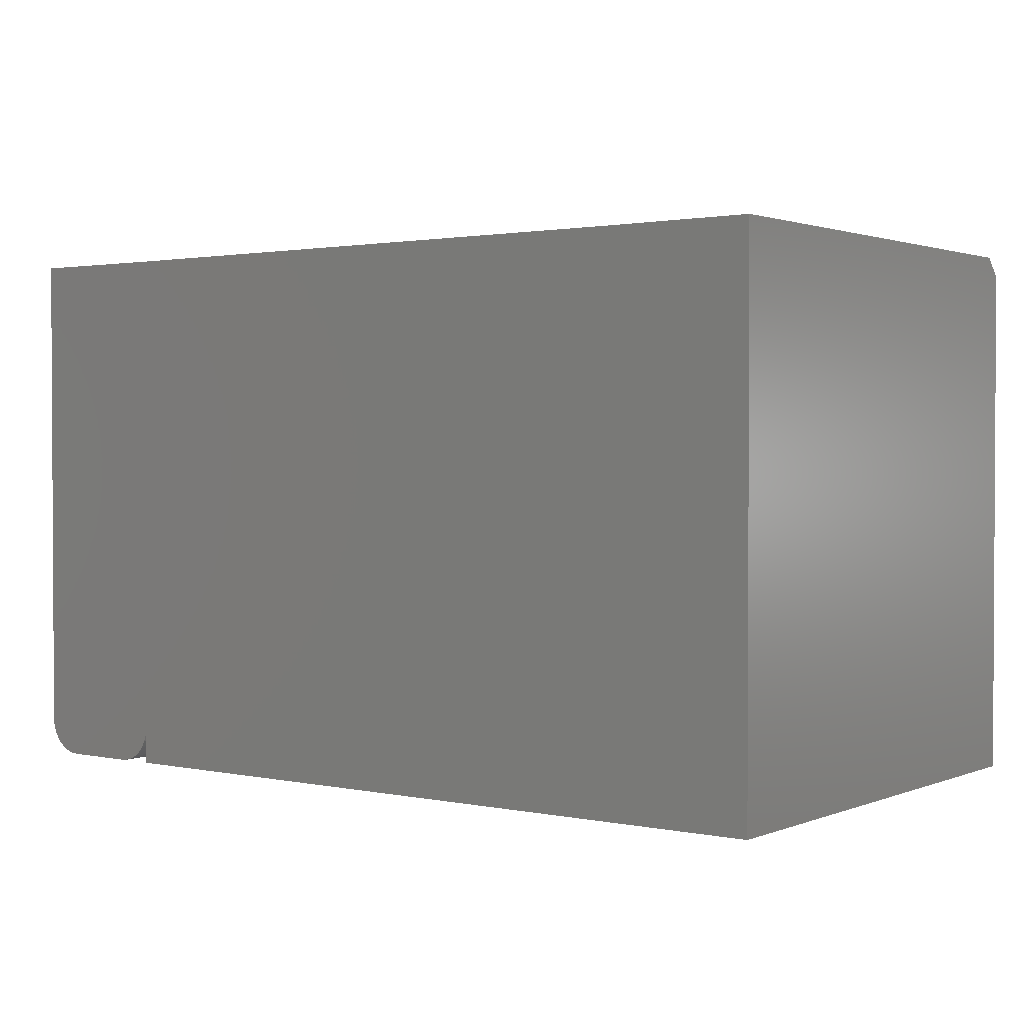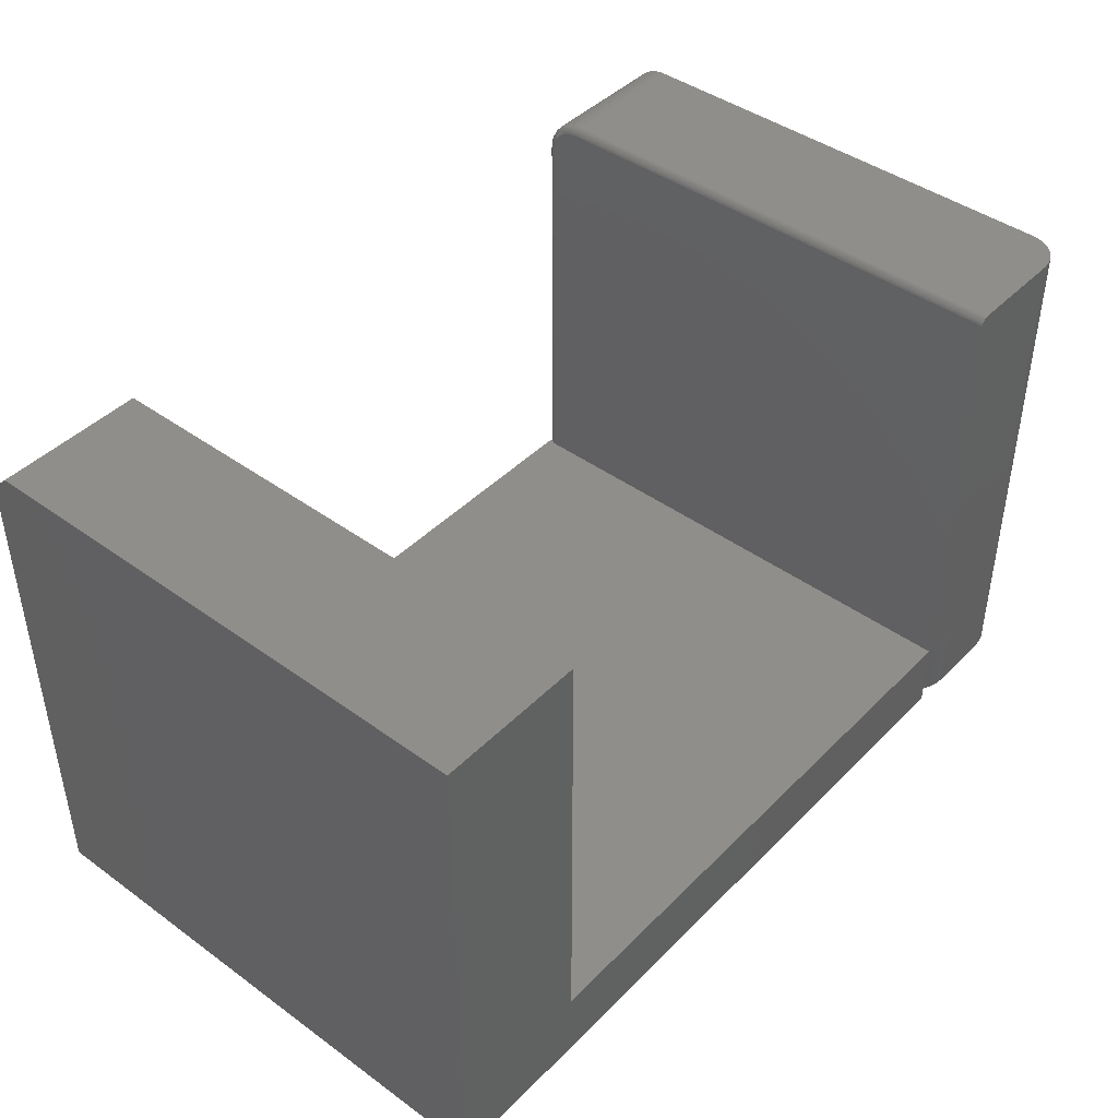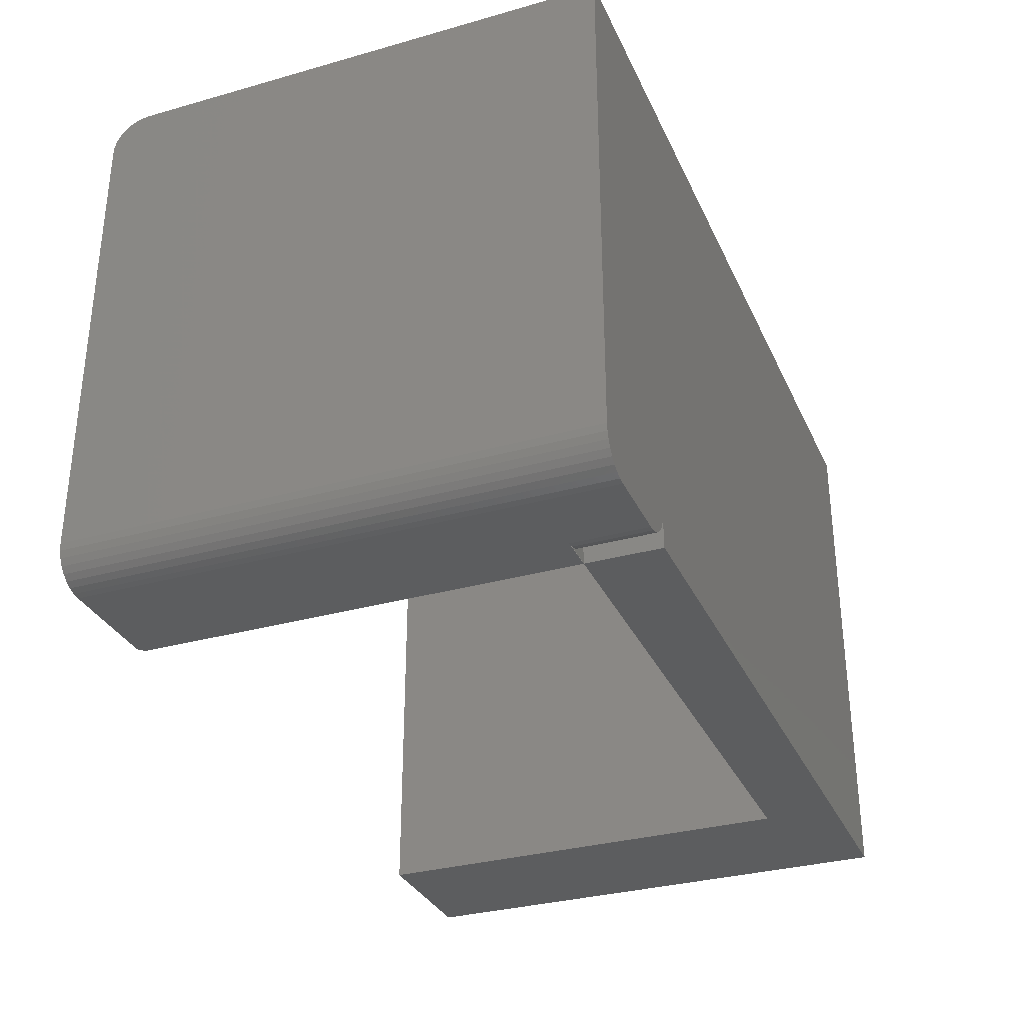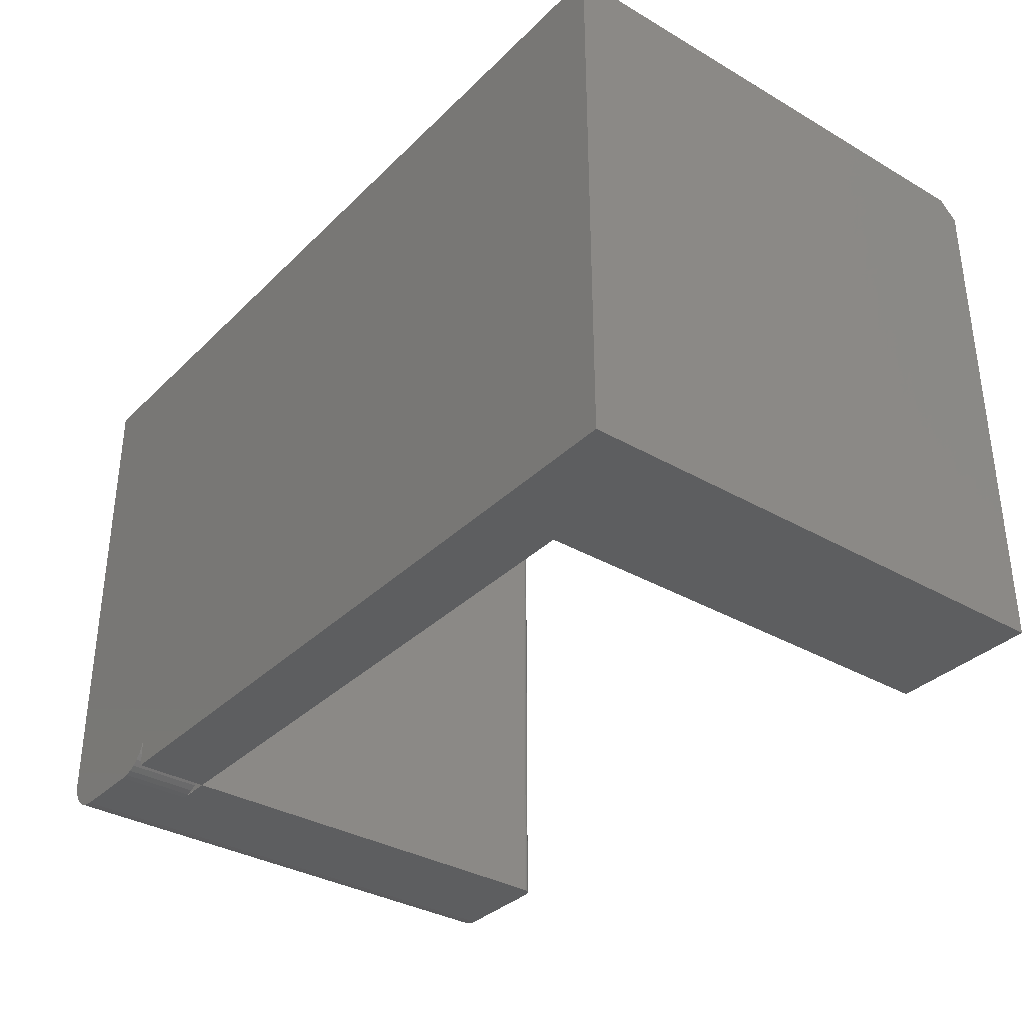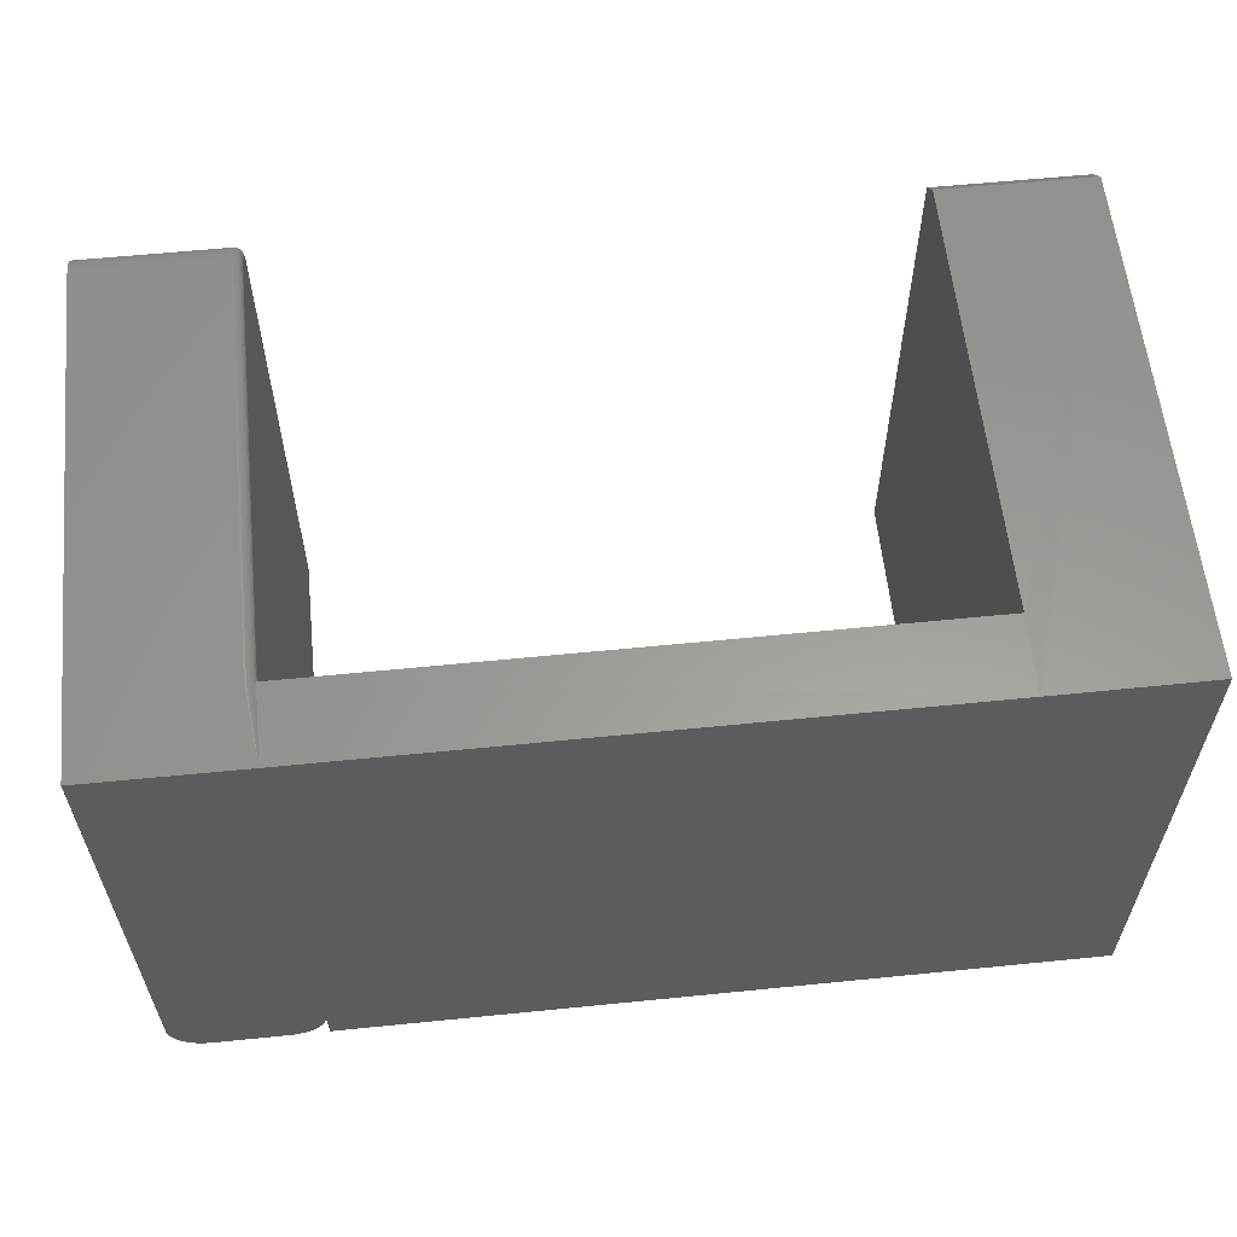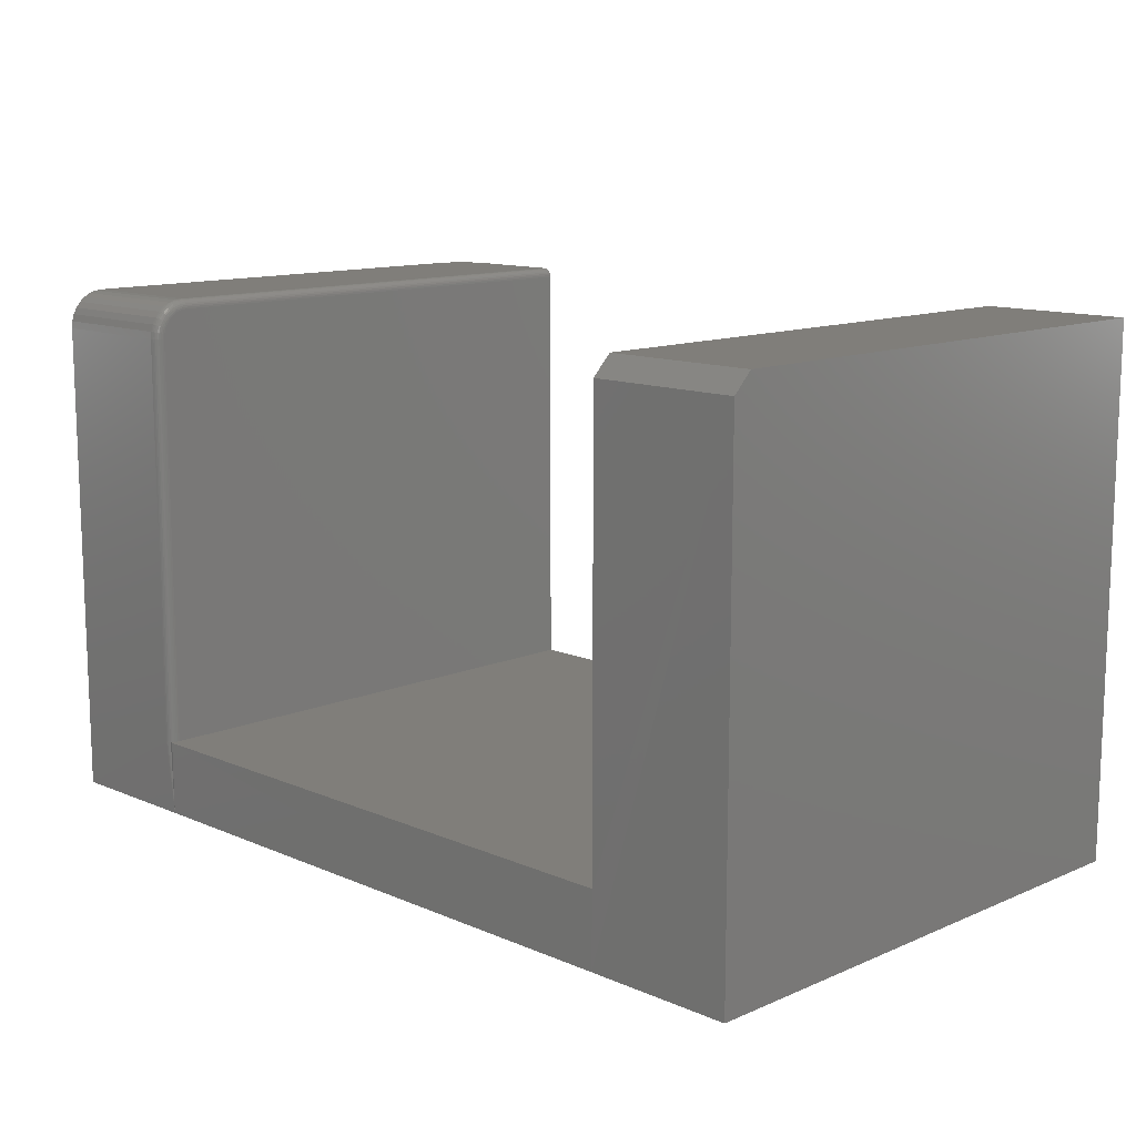
<metadata>
{"format":"stl","ext":"stl","renderer":"f3d","projection":"perspective","resolution":1024,"background":"white","views":[{"elev":1.7,"azim":-143.5,"up":"+Y"},{"elev":43.4,"azim":-49.5,"up":"+Z"},{"elev":-32.0,"azim":111.6,"up":"+Y"},{"elev":-34.5,"azim":-127.9,"up":"+Y"},{"elev":59.4,"azim":174.1,"up":"+Y"},{"elev":12.3,"azim":-135.0,"up":"+Z"}]}
</metadata>
<code>
# stl→obj: 160 verts, 316 faces
v 0.7178 0 0.375
v 0.7297 0.002379 0.375
v 0.6328 0 0.375
v 0.7239 0.0006005 0.375
v 0.7437 0.01389 0.375
v 0.7466 0.01929 0.375
v 0.7351 0.005267 0.375
v 0.7399 0.009153 0.375
v 0.6328 0.4219 0.375
v 0.7484 0.02515 0.375
v 0.749 0.03125 0.375
v 0.749 0.4219 0.375
v 0.6313 0 0.3748
v 0.6285 0 0.3737
v 0.6298 0 0.3744
v 0.6263 0 0.3715
v 0.6256 0 0.3702
v 0.6252 0 0.3687
v 0.625 0 0.3672
v 0.625 0 0
v 0.6562 0 0
v 0.6562 0 -0.0625
v 0.7178 0 -0.0625
v 0.6273 0 0.3727
v 0.749 0.4525 0.3498
v 0.749 0.4507 0.3557
v 0.749 0.4531 0.3438
v 0.749 0.4531 -0.0625
v 0.749 0.4479 0.3611
v 0.749 0.444 0.3658
v 0.749 0.4392 0.3697
v 0.749 0.4338 0.3726
v 0.749 0.428 0.3744
v 0.749 0.03125 -0.0625
v 0.7466 0.01929 -0.0625
v 0.6274 0.01929 -0.0625
v 0.7484 0.02515 -0.0625
v 0.6303 0.01389 -0.0625
v 0.7437 0.01389 -0.0625
v 0.6342 0.009153 -0.0625
v 0.7399 0.009153 -0.0625
v 0.6389 0.005267 -0.0625
v 0.7351 0.005267 -0.0625
v 0.6443 0.002379 -0.0625
v 0.6256 0.02515 -0.0625
v 0.625 0 -0.0625
v 0 0 -0.0625
v 0 0.4531 -0.0625
v 0.125 0.4526 -0.0625
v 0.625 0.4526 -0.0625
v 0.7297 0.002379 -0.0625
v 0.7239 0.0006005 -0.0625
v 0.6502 0.0006005 -0.0625
v 0.6328 0.4531 0.3438
v 0.6328 0.4525 0.3498
v 0.6328 0.4507 0.3557
v 0.6328 0.4479 0.3611
v 0.6328 0.444 0.3658
v 0.6328 0.4392 0.3697
v 0.6328 0.4338 0.3726
v 0.6328 0.428 0.3744
v 0.625 0.4414 0.3568
v 0.625 0.4308 0.3654
v 0.625 0.4349 0.3632
v 0.625 0.4384 0.3603
v 0.625 0.03125 0
v 0.625 0.4219 0.3672
v 0.625 0.4264 0.3667
v 0.625 0.4453 0
v 0.625 0.4435 0.3527
v 0.625 0.4449 0.3483
v 0.625 0.4453 0.3438
v 0.625 0.4529 0
v 0.6285 0.4518 0
v 0.6298 0.4525 0
v 0.6313 0.453 0
v 0.6328 0.4531 0
v 0.6273 0.4508 0
v 0.124 0 0
v 0.124 0.4531 0
v 0.6252 0.4468 0
v 0.6256 0.4483 0
v 0.6263 0.4497 0
v 0.6252 0.4468 0.3438
v 0.6256 0.4483 0.3438
v 0.6263 0.4497 0.3438
v 0.6273 0.4508 0.3438
v 0.6285 0.4518 0.3438
v 0.6298 0.4525 0.3438
v 0.6313 0.453 0.3438
v 0.6252 0.4219 0.3687
v 0.6256 0.4219 0.3702
v 0.6263 0.4219 0.3715
v 0.6273 0.4219 0.3727
v 0.6285 0.4219 0.3737
v 0.6298 0.4219 0.3744
v 0.6313 0.4219 0.3748
v 0.6252 0.4464 0.3486
v 0.6256 0.4478 0.3489
v 0.6263 0.4491 0.3492
v 0.6273 0.4503 0.3494
v 0.6285 0.4512 0.3496
v 0.6298 0.4519 0.3497
v 0.6313 0.4524 0.3498
v 0.6252 0.4267 0.3682
v 0.6256 0.427 0.3697
v 0.6263 0.4273 0.371
v 0.6273 0.4275 0.3722
v 0.6285 0.4277 0.3731
v 0.6298 0.4279 0.3738
v 0.6313 0.4279 0.3743
v 0.6252 0.4314 0.3668
v 0.6256 0.432 0.3682
v 0.6263 0.4325 0.3694
v 0.6273 0.433 0.3705
v 0.6285 0.4333 0.3714
v 0.6298 0.4336 0.3721
v 0.6313 0.4338 0.3725
v 0.6252 0.4357 0.3645
v 0.6256 0.4366 0.3657
v 0.6263 0.4373 0.3668
v 0.6273 0.438 0.3678
v 0.6285 0.4385 0.3686
v 0.6298 0.4389 0.3692
v 0.6313 0.4392 0.3696
v 0.6252 0.4395 0.3614
v 0.6256 0.4406 0.3624
v 0.6263 0.4415 0.3634
v 0.6273 0.4424 0.3642
v 0.6285 0.443 0.3649
v 0.6298 0.4436 0.3654
v 0.6313 0.4439 0.3657
v 0.6252 0.4426 0.3576
v 0.6256 0.4438 0.3584
v 0.6263 0.445 0.3592
v 0.6273 0.446 0.3598
v 0.6285 0.4468 0.3604
v 0.6298 0.4474 0.3608
v 0.6313 0.4477 0.361
v 0.6252 0.4449 0.3533
v 0.6256 0.4463 0.3539
v 0.6263 0.4475 0.3544
v 0.6273 0.4486 0.3548
v 0.6285 0.4495 0.3552
v 0.6298 0.4502 0.3555
v 0.6313 0.4506 0.3557
v 0.6256 0.02515 0
v 0.6274 0.01929 0
v 0.6303 0.01389 0
v 0.6342 0.009153 0
v 0.6389 0.005267 0
v 0.6443 0.002379 0
v 0.6502 0.0006005 0
v 0.625 0.03125 -0.0625
v 0.124 0 0.375
v 0 0 0.375
v 0 0.4375 0.375
v 0.124 0.4375 0.375
v 0.124 0.4531 0.3594
v 0 0.4531 0.3594
f 1 2 3
f 1 4 2
f 5 6 7
f 7 8 5
f 9 3 10
f 9 10 11
f 9 11 12
f 10 3 2
f 10 2 7
f 10 7 6
f 13 14 3
f 13 15 14
f 16 17 18
f 16 18 19
f 16 19 20
f 21 22 23
f 21 23 1
f 21 1 3
f 21 3 14
f 21 14 24
f 21 24 16
f 21 16 20
f 25 26 27
f 28 27 26
f 28 26 29
f 28 29 30
f 28 30 31
f 28 31 32
f 28 32 33
f 28 33 12
f 28 12 11
f 28 11 34
f 35 36 37
f 38 36 35
f 39 38 35
f 40 38 39
f 41 40 39
f 42 40 41
f 43 42 41
f 44 42 43
f 45 46 47
f 45 47 48
f 45 48 49
f 45 49 50
f 45 50 28
f 45 28 34
f 45 34 37
f 45 37 36
f 51 52 23
f 51 23 22
f 51 22 53
f 51 53 44
f 51 44 43
f 34 11 37
f 37 11 10
f 37 10 35
f 35 10 6
f 35 6 39
f 39 6 5
f 39 5 41
f 41 5 8
f 41 8 43
f 43 8 7
f 43 7 51
f 51 7 2
f 51 2 52
f 52 2 4
f 52 4 23
f 23 4 1
f 27 54 25
f 25 54 55
f 25 55 26
f 26 55 56
f 26 56 29
f 29 56 57
f 29 57 30
f 30 57 58
f 30 58 31
f 31 58 59
f 31 59 32
f 32 59 60
f 32 60 33
f 33 60 61
f 33 61 12
f 12 61 9
f 62 63 64
f 62 64 65
f 66 20 19
f 66 19 67
f 66 67 68
f 66 68 69
f 68 63 62
f 68 62 70
f 68 70 71
f 68 71 72
f 68 72 69
f 50 73 74
f 50 74 75
f 50 75 76
f 50 76 77
f 50 77 28
f 28 77 27
f 27 77 54
f 73 78 74
f 79 66 69
f 79 20 66
f 80 79 69
f 80 69 81
f 80 81 82
f 80 82 83
f 80 83 78
f 80 78 73
f 50 49 73
f 73 49 80
f 69 72 81
f 81 72 84
f 81 84 82
f 82 84 85
f 82 85 83
f 83 85 86
f 83 86 78
f 78 86 87
f 78 87 74
f 74 87 88
f 74 88 75
f 75 88 89
f 75 89 76
f 76 89 90
f 76 90 77
f 77 90 54
f 67 19 91
f 91 19 18
f 91 18 92
f 92 18 17
f 92 17 93
f 93 17 16
f 93 16 94
f 94 16 24
f 94 24 95
f 95 24 14
f 95 14 96
f 96 14 15
f 96 15 97
f 97 15 13
f 97 13 9
f 9 13 3
f 72 71 84
f 84 71 98
f 84 98 85
f 85 98 99
f 85 99 86
f 86 99 100
f 86 100 87
f 87 100 101
f 87 101 88
f 88 101 102
f 88 102 89
f 89 102 103
f 89 103 90
f 90 103 104
f 90 104 54
f 54 104 55
f 68 67 105
f 105 67 91
f 105 91 106
f 106 91 92
f 106 92 107
f 107 92 93
f 107 93 108
f 108 93 94
f 108 94 109
f 109 94 95
f 109 95 110
f 110 95 96
f 110 96 111
f 111 96 97
f 111 97 61
f 61 97 9
f 63 68 112
f 112 68 105
f 112 105 113
f 113 105 106
f 113 106 114
f 114 106 107
f 114 107 115
f 115 107 108
f 115 108 116
f 116 108 109
f 116 109 117
f 117 109 110
f 117 110 118
f 118 110 111
f 118 111 60
f 60 111 61
f 64 63 119
f 119 63 112
f 119 112 120
f 120 112 113
f 120 113 121
f 121 113 114
f 121 114 122
f 122 114 115
f 122 115 123
f 123 115 116
f 123 116 124
f 124 116 117
f 124 117 125
f 125 117 118
f 125 118 59
f 59 118 60
f 65 64 126
f 126 64 119
f 126 119 127
f 127 119 120
f 127 120 128
f 128 120 121
f 128 121 129
f 129 121 122
f 129 122 130
f 130 122 123
f 130 123 131
f 131 123 124
f 131 124 132
f 132 124 125
f 132 125 58
f 58 125 59
f 62 65 133
f 133 65 126
f 133 126 134
f 134 126 127
f 134 127 135
f 135 127 128
f 135 128 136
f 136 128 129
f 136 129 137
f 137 129 130
f 137 130 138
f 138 130 131
f 138 131 139
f 139 131 132
f 139 132 57
f 57 132 58
f 70 62 140
f 140 62 133
f 140 133 141
f 141 133 134
f 141 134 142
f 142 134 135
f 142 135 143
f 143 135 136
f 143 136 144
f 144 136 137
f 144 137 145
f 145 137 138
f 145 138 146
f 146 138 139
f 146 139 56
f 56 139 57
f 71 70 98
f 98 70 140
f 98 140 99
f 99 140 141
f 99 141 100
f 100 141 142
f 100 142 101
f 101 142 143
f 101 143 102
f 102 143 144
f 102 144 103
f 103 144 145
f 103 145 104
f 104 145 146
f 104 146 55
f 55 146 56
f 20 147 148
f 20 148 149
f 20 149 150
f 20 150 151
f 20 151 152
f 20 152 153
f 154 66 45
f 45 66 20
f 45 20 46
f 66 154 147
f 147 154 45
f 147 45 148
f 148 45 36
f 148 36 149
f 149 36 38
f 149 38 150
f 150 38 40
f 150 40 151
f 151 40 42
f 151 42 152
f 152 42 44
f 152 44 153
f 153 44 53
f 153 53 21
f 21 53 22
f 20 79 46
f 46 79 47
f 79 155 47
f 47 155 156
f 156 155 157
f 157 155 158
f 155 79 158
f 158 79 80
f 158 80 159
f 160 48 157
f 157 48 47
f 157 47 156
f 159 80 160
f 160 80 49
f 160 49 48
f 158 159 157
f 157 159 160

</code>
